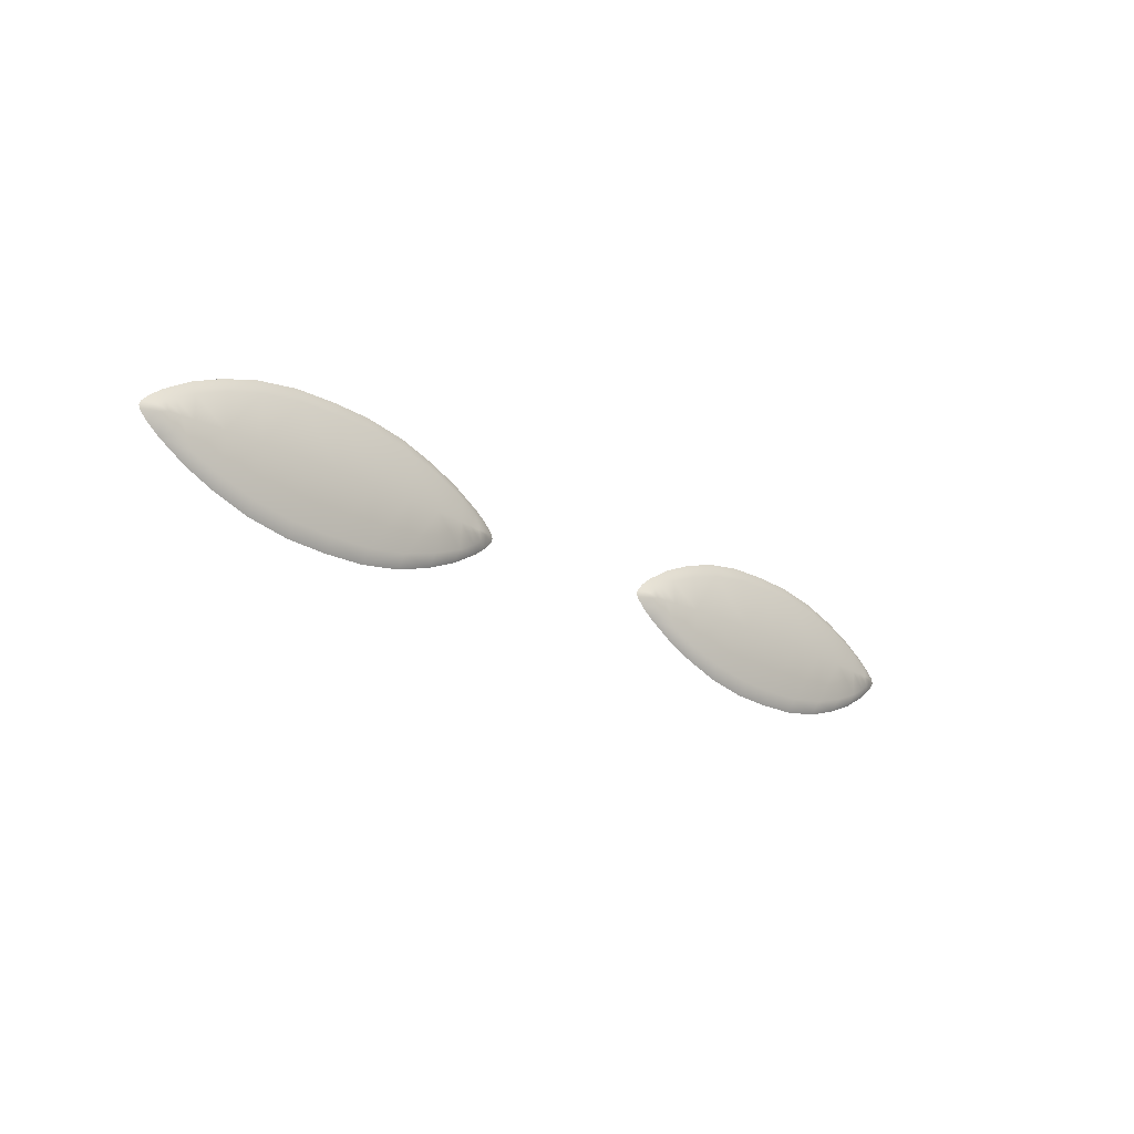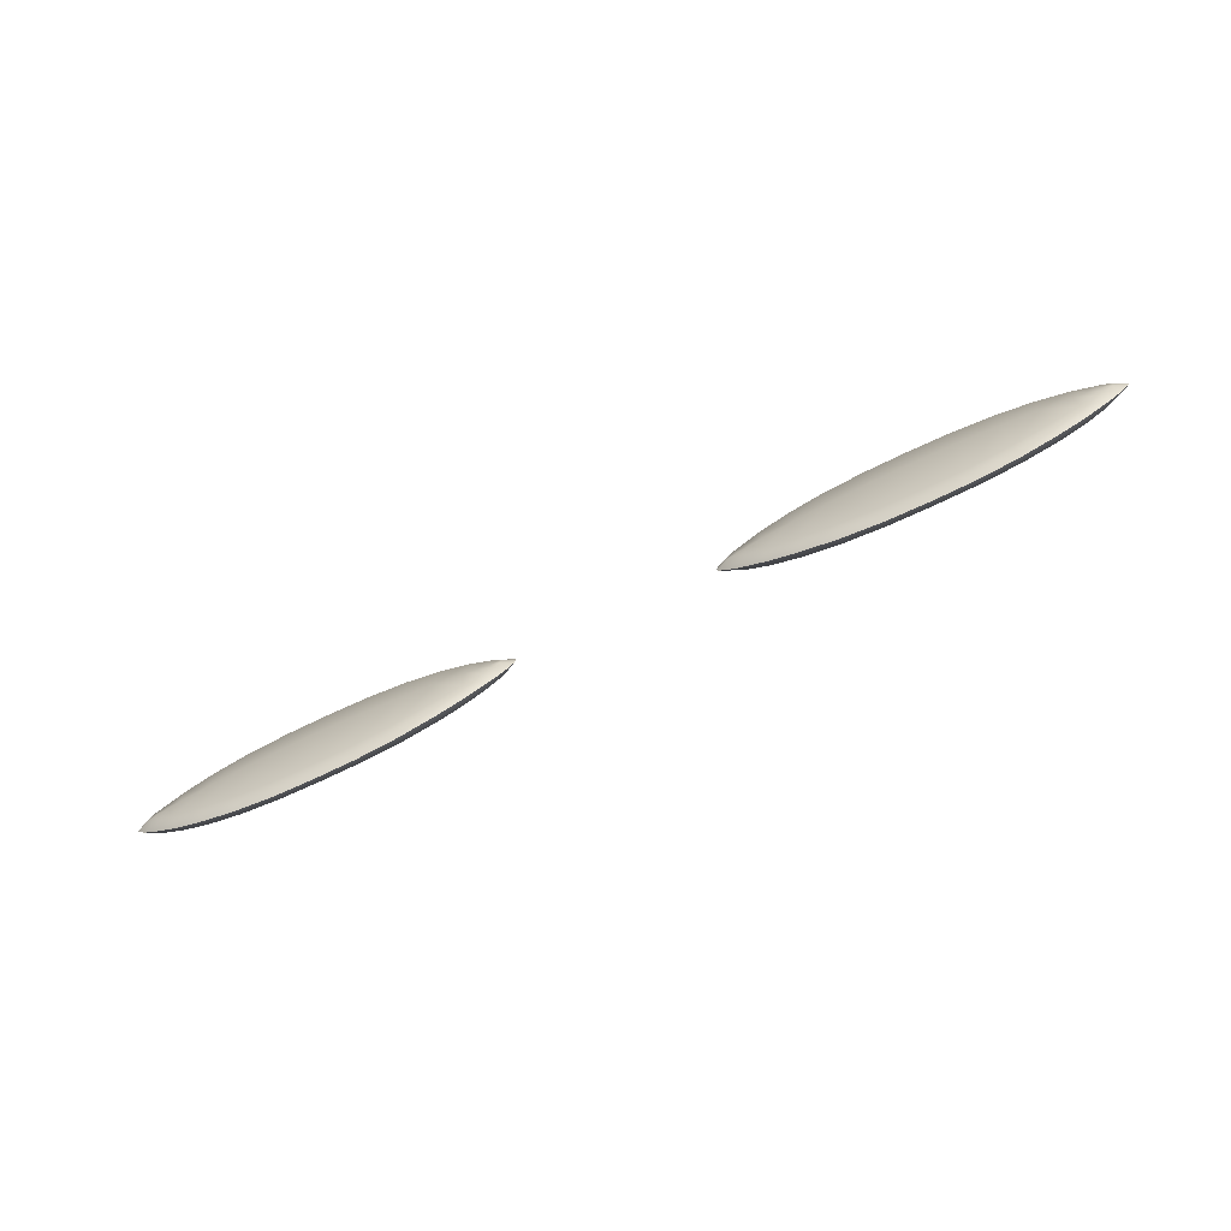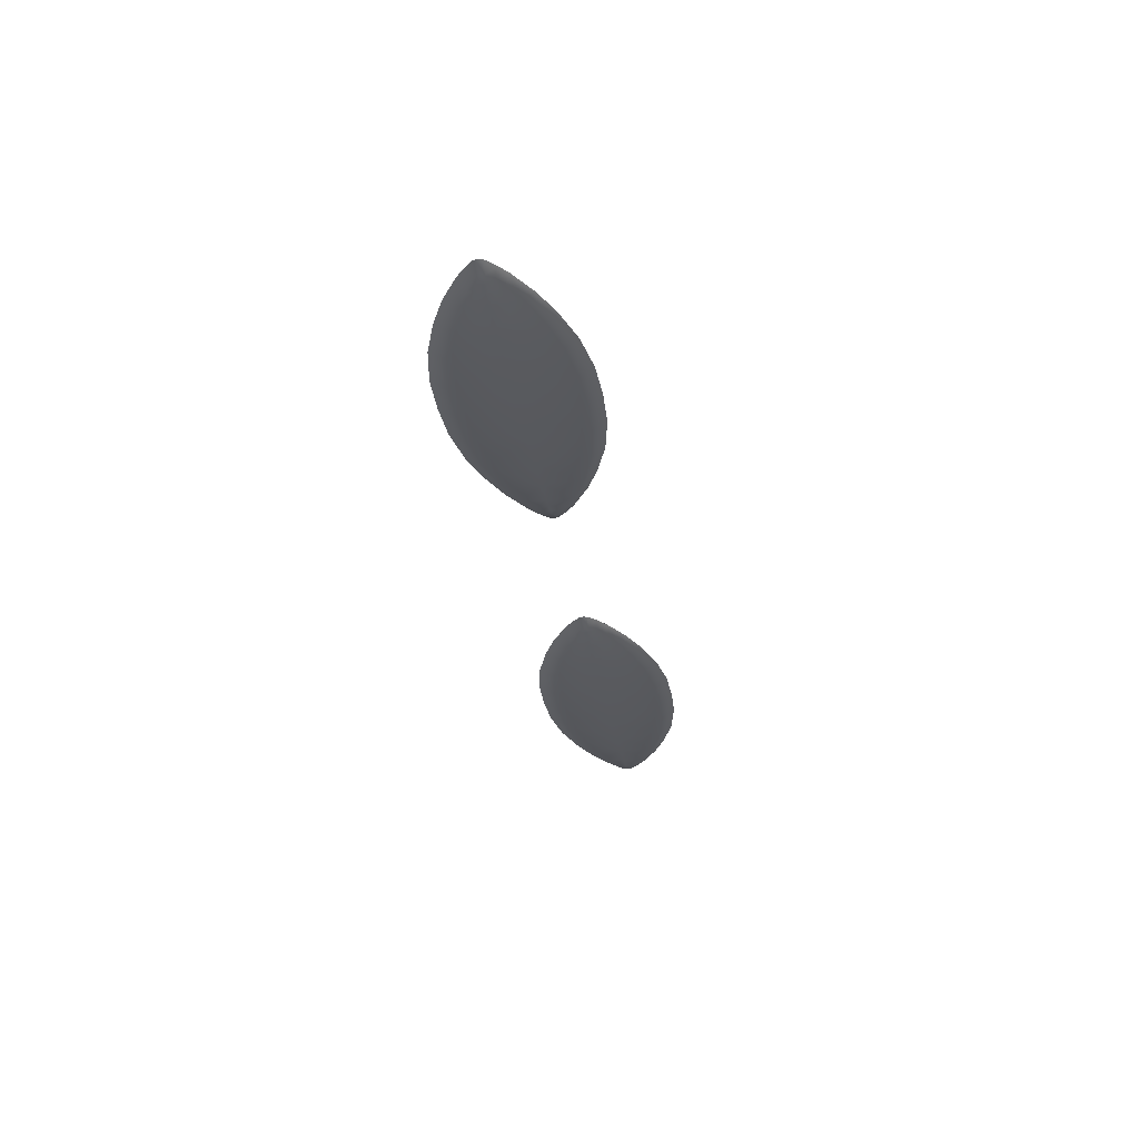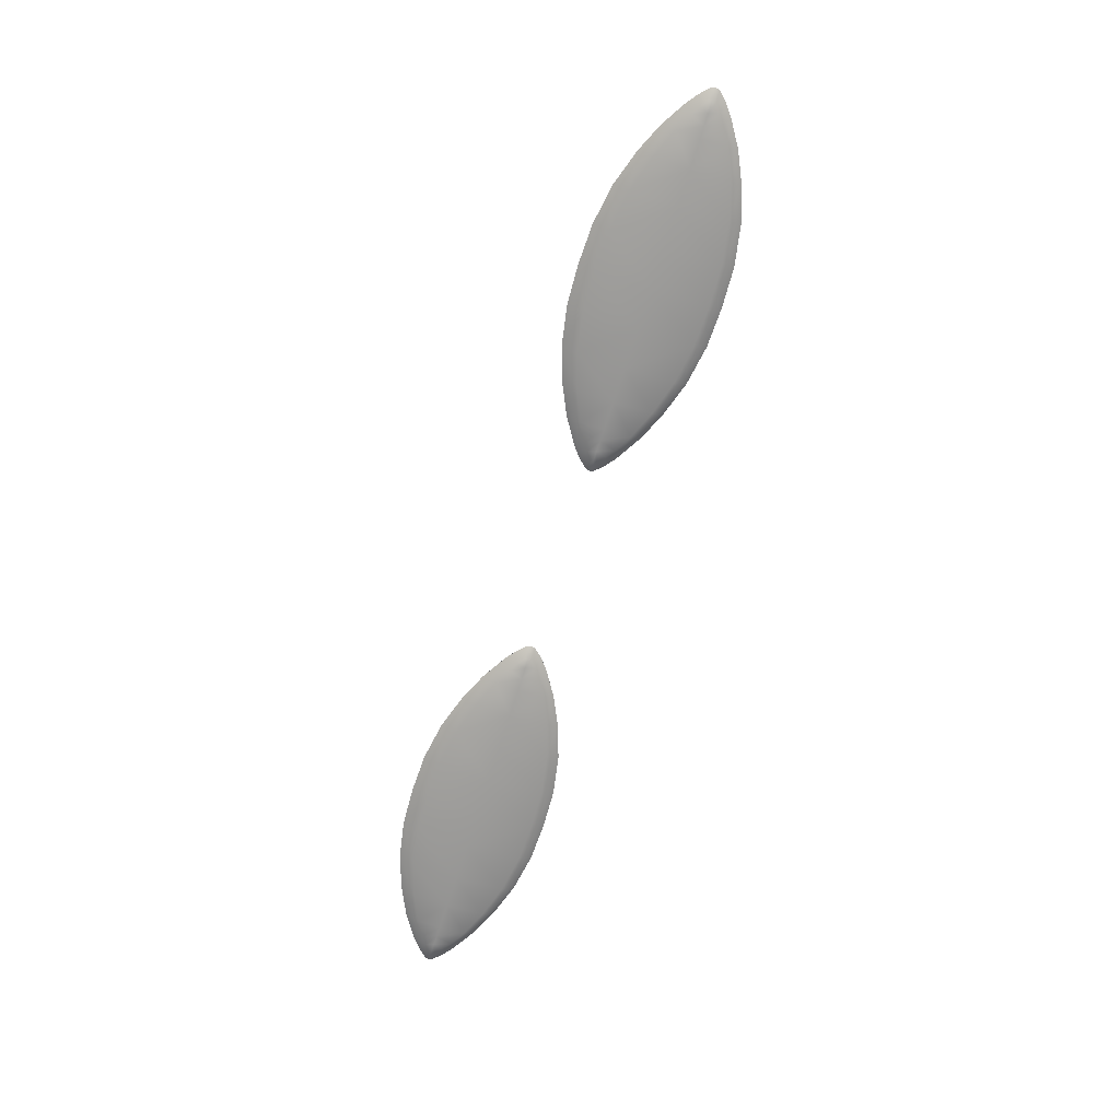
<metadata>
{"format":"obj","ext":"obj","renderer":"f3d","projection":"perspective","resolution":1024,"background":"white","views":[{"elev":-22.2,"azim":134.9,"up":"+Y"},{"elev":-70.6,"azim":-154.4,"up":"+Y"},{"elev":-30.0,"azim":-81.6,"up":"+Z"},{"elev":-69.8,"azim":-107.2,"up":"+Z"}]}
</metadata>
<code>
g pm0314_00_WingSkin
v -0.2167 0.3219 -0.06556
v -0.2167 0.3298 -0.07046
v -0.1977 0.3362 -0.07045
v -0.2321 0.3228 -0.07046
v -0.1977 0.3278 -0.06541
v -0.176 0.3399 -0.07044
v -0.2321 0.3154 -0.0661
v -0.2461 0.3141 -0.07044
v -0.2167 0.3025 -0.06434
v -0.176 0.3313 -0.06545
v -0.1977 0.3025 -0.0633
v -0.1546 0.332 -0.06543
v -0.1546 0.3407 -0.07043
v -0.176 0.3025 -0.06253
v -0.1332 0.3313 -0.06545
v -0.1332 0.3399 -0.07044
v -0.1115 0.3362 -0.07045
v -0.2417 0.31 -0.06672
v -0.2321 0.3025 -0.06544
v -0.2465 0.3073 -0.06703
v -0.2519 0.3094 -0.07043
v -0.2384 0.3025 -0.06597
v -0.2321 0.2881 -0.06616
v -0.2499 0.3045 -0.06731
v -0.2564 0.3048 -0.07042
v -0.2447 0.3025 -0.0665
v -0.2505 0.3025 -0.06737
v -0.2572 0.3025 -0.07041
v -0.2564 0.3003 -0.07042
v -0.2499 0.3006 -0.06731
v -0.2519 0.2957 -0.07043
v -0.2465 0.2971 -0.06704
v -0.2461 0.291 -0.07044
v -0.2417 0.2935 -0.06674
v -0.2321 0.2823 -0.07046
v -0.2167 0.2815 -0.06569
v -0.2167 0.2753 -0.07046
v -0.1977 0.2756 -0.06562
v -0.1977 0.2689 -0.07045
v -0.176 0.2721 -0.06573
v -0.176 0.2651 -0.07044
v -0.1546 0.2714 -0.06573
v -0.1546 0.2644 -0.07043
v -0.1332 0.2651 -0.07044
v -0.1546 0.3025 -0.06227
v -0.1332 0.2721 -0.06573
v -0.1332 0.3025 -0.06253
v -0.1115 0.2756 -0.06562
v -0.1115 0.2689 -0.07045
v -0.09255 0.2753 -0.07046
v -0.1115 0.3025 -0.0633
v -0.1115 0.3278 -0.06541
v -0.09255 0.2815 -0.06569
v -0.07707 0.2823 -0.07046
v -0.09255 0.3219 -0.06556
v -0.09255 0.3298 -0.07046
v -0.07707 0.3228 -0.07046
v -0.09255 0.3025 -0.06434
v -0.07707 0.2881 -0.06616
v -0.06288 0.291 -0.07044
v -0.07707 0.3154 -0.0661
v -0.06288 0.3141 -0.07044
v -0.07707 0.3025 -0.06544
v -0.06752 0.2935 -0.06674
v -0.07059 0.3025 -0.06599
v -0.06274 0.2971 -0.06704
v -0.05701 0.2957 -0.07043
v -0.06752 0.31 -0.06672
v -0.0591 0.3009 -0.06733
v -0.05276 0.3003 -0.07042
v -0.0641 0.3025 -0.06655
v -0.06274 0.3073 -0.06703
v -0.05701 0.3094 -0.07043
v -0.05857 0.3025 -0.06738
v -0.05201 0.3025 -0.07041
v -0.05276 0.3048 -0.07042
v -0.0591 0.3041 -0.06733
v -0.176 0.2721 -0.07497
v -0.176 0.2651 -0.07044
v -0.1546 0.2644 -0.07043
v -0.1977 0.2689 -0.07045
v -0.1546 0.2714 -0.07497
v -0.1332 0.2651 -0.07044
v -0.1977 0.2756 -0.07508
v -0.2167 0.2753 -0.07046
v -0.2167 0.2815 -0.07501
v -0.2167 0.3025 -0.07636
v -0.2321 0.2823 -0.07046
v -0.2321 0.2881 -0.07454
v -0.2461 0.291 -0.07044
v -0.1977 0.3025 -0.0774
v -0.176 0.3025 -0.07817
v -0.1332 0.2721 -0.07497
v -0.1546 0.3025 -0.07843
v -0.176 0.3313 -0.07525
v -0.1977 0.3278 -0.07529
v -0.1115 0.2756 -0.07508
v -0.1115 0.2689 -0.07045
v -0.09255 0.2753 -0.07046
v -0.09255 0.2815 -0.07501
v -0.07707 0.2823 -0.07046
v -0.1115 0.3025 -0.0774
v -0.1332 0.3025 -0.07817
v -0.07707 0.2881 -0.07454
v -0.06288 0.291 -0.07044
v -0.09255 0.3025 -0.07636
v -0.1546 0.332 -0.07527
v -0.1115 0.3278 -0.07529
v -0.1332 0.3313 -0.07525
v -0.176 0.3399 -0.07044
v -0.1977 0.3362 -0.07045
v -0.1546 0.3407 -0.07043
v -0.1332 0.3399 -0.07044
v -0.1115 0.3362 -0.07045
v -0.2167 0.3298 -0.07046
v -0.09255 0.3219 -0.07514
v -0.09255 0.3298 -0.07046
v -0.07707 0.3228 -0.07046
v -0.2167 0.3219 -0.07514
v -0.2321 0.3228 -0.07046
v -0.07707 0.3154 -0.0746
v -0.06288 0.3141 -0.07044
v -0.2321 0.3154 -0.0746
v -0.2461 0.3141 -0.07044
v -0.07707 0.3025 -0.07526
v -0.06752 0.31 -0.07398
v -0.07059 0.3025 -0.07452
v -0.06274 0.3073 -0.07367
v -0.05701 0.3094 -0.07043
v -0.06752 0.2935 -0.07396
v -0.0591 0.3041 -0.07337
v -0.05276 0.3048 -0.07042
v -0.0641 0.3025 -0.07379
v -0.06274 0.2971 -0.07366
v -0.05701 0.2957 -0.07043
v -0.05857 0.3025 -0.07332
v -0.05201 0.3025 -0.07041
v -0.05276 0.3003 -0.07042
v -0.0591 0.3009 -0.07337
v -0.2321 0.3025 -0.07526
v -0.2417 0.2935 -0.07396
v -0.2384 0.3025 -0.07471
v -0.2465 0.2971 -0.07366
v -0.2519 0.2957 -0.07043
v -0.2417 0.31 -0.07398
v -0.2499 0.3006 -0.07339
v -0.2564 0.3003 -0.07042
v -0.2447 0.3025 -0.07415
v -0.2465 0.3073 -0.07367
v -0.2519 0.3094 -0.07043
v -0.2505 0.3025 -0.07333
v -0.2572 0.3025 -0.07041
v -0.2564 0.3048 -0.07042
v -0.2499 0.3045 -0.07339
v 0.2167 0.3219 -0.06557
v 0.1977 0.3362 -0.07045
v 0.2167 0.3298 -0.07046
v 0.2321 0.3228 -0.07046
v 0.1977 0.3278 -0.06541
v 0.176 0.3399 -0.07044
v 0.2321 0.3154 -0.0661
v 0.2461 0.3141 -0.07044
v 0.2167 0.3025 -0.06434
v 0.176 0.3313 -0.06545
v 0.1977 0.3025 -0.0633
v 0.1546 0.332 -0.06543
v 0.1546 0.3407 -0.07043
v 0.1332 0.3313 -0.06545
v 0.1332 0.3399 -0.07044
v 0.1115 0.3362 -0.07045
v 0.1546 0.3025 -0.06227
v 0.176 0.3025 -0.06253
v 0.1332 0.3025 -0.06253
v 0.1115 0.3278 -0.06541
v 0.1115 0.3025 -0.0633
v 0.1332 0.2721 -0.06573
v 0.09255 0.3219 -0.06557
v 0.09255 0.3298 -0.07046
v 0.07708 0.3228 -0.07046
v 0.09255 0.3025 -0.06434
v 0.07708 0.3154 -0.0661
v 0.06274 0.3141 -0.07044
v 0.1546 0.2714 -0.06573
v 0.06752 0.31 -0.06672
v 0.07708 0.3025 -0.06544
v 0.06274 0.3073 -0.06703
v 0.05701 0.3094 -0.07043
v 0.07059 0.3025 -0.06599
v 0.07708 0.2881 -0.06616
v 0.09255 0.2815 -0.06569
v 0.0591 0.3041 -0.06733
v 0.05276 0.3048 -0.07042
v 0.0641 0.3025 -0.06655
v 0.05857 0.3025 -0.06738
v 0.05202 0.3025 -0.07041
v 0.05276 0.3003 -0.07042
v 0.0591 0.3009 -0.06733
v 0.05701 0.2957 -0.07043
v 0.06274 0.2971 -0.06704
v 0.06274 0.291 -0.07044
v 0.06752 0.2935 -0.06674
v 0.07708 0.2823 -0.07046
v 0.09255 0.2753 -0.07046
v 0.1115 0.2756 -0.06562
v 0.1115 0.2689 -0.07045
v 0.1332 0.2651 -0.07044
v 0.1546 0.2644 -0.07043
v 0.176 0.2721 -0.06573
v 0.176 0.2651 -0.07044
v 0.1977 0.2689 -0.07045
v 0.1977 0.2756 -0.06562
v 0.2167 0.2753 -0.07046
v 0.2167 0.2815 -0.06569
v 0.2321 0.2823 -0.07046
v 0.2321 0.2881 -0.06616
v 0.2461 0.291 -0.07044
v 0.2321 0.3025 -0.06544
v 0.2417 0.2935 -0.06674
v 0.2384 0.3025 -0.06597
v 0.2465 0.2971 -0.06704
v 0.2519 0.2957 -0.07043
v 0.2417 0.31 -0.06672
v 0.2499 0.3006 -0.06731
v 0.2564 0.3003 -0.07042
v 0.2447 0.3025 -0.0665
v 0.2465 0.3073 -0.06703
v 0.2519 0.3094 -0.07043
v 0.2505 0.3025 -0.06737
v 0.2572 0.3025 -0.07041
v 0.2564 0.3048 -0.07042
v 0.2499 0.3045 -0.06731
v 0.2564 0.3048 -0.07042
v 0.2506 0.3025 -0.07333
v 0.2572 0.3025 -0.07041
v 0.2564 0.3003 -0.07042
v 0.2499 0.3045 -0.07339
v 0.2519 0.3094 -0.07043
v 0.2499 0.3006 -0.07339
v 0.2519 0.2957 -0.07043
v 0.2465 0.3073 -0.07367
v 0.2461 0.3141 -0.07044
v 0.2447 0.3025 -0.07415
v 0.2465 0.2971 -0.07366
v 0.2461 0.291 -0.07044
v 0.2417 0.2935 -0.07396
v 0.2384 0.3025 -0.07471
v 0.2321 0.2881 -0.07454
v 0.2321 0.2823 -0.07046
v 0.2417 0.31 -0.07398
v 0.2321 0.3154 -0.0746
v 0.2321 0.3228 -0.07046
v 0.2321 0.3025 -0.07526
v 0.2167 0.2815 -0.07501
v 0.2167 0.2753 -0.07046
v 0.2167 0.3025 -0.07636
v 0.2167 0.3219 -0.07514
v 0.2167 0.3298 -0.07046
v 0.1977 0.3362 -0.07045
v 0.1977 0.3278 -0.07529
v 0.176 0.3399 -0.07044
v 0.1977 0.2756 -0.07509
v 0.1977 0.2689 -0.07045
v 0.1977 0.3025 -0.0774
v 0.176 0.3313 -0.07525
v 0.176 0.2721 -0.07497
v 0.176 0.2651 -0.07044
v 0.1546 0.2644 -0.07043
v 0.176 0.3025 -0.07817
v 0.1546 0.2714 -0.07497
v 0.1332 0.2651 -0.07044
v 0.1546 0.332 -0.07527
v 0.1546 0.3407 -0.07043
v 0.1332 0.3399 -0.07044
v 0.1546 0.3025 -0.07843
v 0.1332 0.3313 -0.07525
v 0.1115 0.3362 -0.07045
v 0.1332 0.3025 -0.07817
v 0.1115 0.3278 -0.07529
v 0.09255 0.3298 -0.07046
v 0.1332 0.2721 -0.07497
v 0.1115 0.2756 -0.07509
v 0.1115 0.2689 -0.07045
v 0.09255 0.2753 -0.07046
v 0.1115 0.3025 -0.0774
v 0.09255 0.3025 -0.07636
v 0.09255 0.3219 -0.07514
v 0.07708 0.3228 -0.07046
v 0.09255 0.2815 -0.07501
v 0.07708 0.2823 -0.07046
v 0.07708 0.3154 -0.0746
v 0.06288 0.3141 -0.07044
v 0.07708 0.2881 -0.07454
v 0.06288 0.291 -0.07044
v 0.07708 0.3025 -0.07526
v 0.06752 0.2935 -0.07396
v 0.07059 0.3025 -0.07453
v 0.06274 0.2971 -0.07366
v 0.05701 0.2957 -0.07043
v 0.06752 0.31 -0.07398
v 0.0591 0.3009 -0.07337
v 0.05276 0.3003 -0.07042
v 0.0641 0.3025 -0.07379
v 0.06274 0.3073 -0.07367
v 0.05701 0.3094 -0.07043
v 0.05857 0.3025 -0.07332
v 0.05202 0.3025 -0.07041
v 0.05276 0.3048 -0.07042
v 0.0591 0.3041 -0.07337
g pm0314_00_WingSkin_0
f 3 2 1
f 1 2 4
f 5 3 1
f 6 3 5
f 7 1 4
f 7 4 8
f 5 1 9
f 1 7 9
f 10 6 5
f 11 5 9
f 10 5 11
f 10 12 6
f 12 13 6
f 14 10 11
f 10 14 12
f 13 12 15
f 16 13 15
f 16 15 17
f 18 7 8
f 7 19 9
f 19 7 18
f 18 8 20
f 8 21 20
f 22 19 18
f 18 20 22
f 19 23 9
f 23 19 22
f 20 21 24
f 21 25 24
f 20 26 22
f 26 20 24
f 27 24 25
f 27 26 24
f 28 27 25
f 28 29 27
f 29 30 27
f 27 30 26
f 30 29 31
f 32 30 31
f 30 32 26
f 31 33 32
f 22 26 34
f 26 32 34
f 33 34 32
f 34 23 22
f 23 34 33
f 35 23 33
f 23 35 36
f 23 36 9
f 35 37 36
f 11 9 36
f 38 36 37
f 38 11 36
f 39 38 37
f 14 11 38
f 40 38 39
f 40 14 38
f 41 40 39
f 40 41 42
f 40 42 14
f 41 43 42
f 42 43 44
f 42 45 14
f 14 45 12
f 46 42 44
f 45 42 46
f 12 45 47
f 47 45 46
f 15 12 47
f 46 44 48
f 44 49 48
f 48 49 50
f 47 46 51
f 46 48 51
f 15 47 52
f 47 51 52
f 15 52 17
f 53 48 50
f 51 48 53
f 53 50 54
f 17 52 55
f 56 17 55
f 57 56 55
f 52 51 58
f 58 51 53
f 55 52 58
f 59 53 54
f 58 53 59
f 59 54 60
f 61 57 55
f 61 55 58
f 57 61 62
f 63 58 59
f 63 61 58
f 64 59 60
f 63 59 64
f 61 63 65
f 65 63 64
f 64 60 66
f 64 66 65
f 60 67 66
f 61 68 62
f 68 61 65
f 66 67 69
f 67 70 69
f 66 71 65
f 65 71 68
f 71 66 69
f 62 68 72
f 71 72 68
f 73 62 72
f 74 69 70
f 74 71 69
f 75 74 70
f 74 75 76
f 72 77 73
f 72 71 77
f 77 76 73
f 77 74 76
f 71 74 77
f 80 79 78
f 78 79 81
f 82 80 78
f 80 82 83
f 84 78 81
f 84 81 85
f 86 84 85
f 86 87 84
f 86 85 88
f 89 86 88
f 87 86 89
f 88 90 89
f 84 91 78
f 87 91 84
f 82 78 92
f 91 92 78
f 82 93 83
f 94 82 92
f 82 94 93
f 95 92 91
f 94 92 95
f 96 91 87
f 96 95 91
f 83 93 97
f 98 83 97
f 98 97 99
f 97 100 99
f 99 100 101
f 97 93 102
f 97 102 100
f 94 103 93
f 93 103 102
f 100 104 101
f 105 101 104
f 102 106 100
f 100 106 104
f 107 94 95
f 94 107 103
f 102 103 108
f 102 108 106
f 107 109 103
f 103 109 108
f 107 95 110
f 111 110 95
f 112 107 110
f 107 112 109
f 112 113 109
f 96 111 95
f 109 113 114
f 108 109 114
f 115 111 96
f 108 114 116
f 108 116 106
f 114 117 116
f 116 117 118
f 119 115 96
f 115 119 120
f 119 96 87
f 121 116 118
f 106 116 121
f 121 118 122
f 119 123 120
f 119 87 123
f 120 123 124
f 125 106 121
f 106 125 104
f 126 121 122
f 125 121 126
f 104 125 127
f 127 125 126
f 126 122 128
f 126 128 127
f 122 129 128
f 130 104 127
f 130 105 104
f 128 129 131
f 129 132 131
f 128 133 127
f 127 133 130
f 133 128 131
f 105 130 134
f 133 134 130
f 135 105 134
f 136 131 132
f 136 133 131
f 137 136 132
f 136 137 138
f 134 139 135
f 139 134 133
f 139 138 135
f 139 136 138
f 136 139 133
f 87 140 123
f 140 87 89
f 140 89 141
f 90 141 89
f 123 140 142
f 142 140 141
f 141 90 143
f 141 143 142
f 90 144 143
f 145 123 142
f 123 145 124
f 143 144 146
f 144 147 146
f 143 148 142
f 142 148 145
f 148 143 146
f 145 149 124
f 148 149 145
f 149 150 124
f 146 147 151
f 151 148 146
f 147 152 151
f 151 152 153
f 154 153 150
f 149 154 150
f 154 149 148
f 154 151 153
f 151 154 148
f 157 156 155
f 157 155 158
f 156 159 155
f 156 160 159
f 155 161 158
f 162 158 161
f 155 159 163
f 155 163 161
f 160 164 159
f 159 165 163
f 159 164 165
f 166 164 160
f 167 166 160
f 166 167 168
f 167 169 168
f 168 169 170
f 166 171 164
f 164 172 165
f 171 172 164
f 166 168 173
f 171 166 173
f 174 168 170
f 175 173 168
f 174 175 168
f 171 173 176
f 176 173 175
f 174 170 177
f 170 178 177
f 177 178 179
f 174 177 180
f 175 174 180
f 181 177 179
f 180 177 181
f 181 179 182
f 171 183 172
f 183 171 176
f 184 181 182
f 185 180 181
f 185 181 184
f 184 182 186
f 182 187 186
f 188 185 184
f 184 186 188
f 180 185 189
f 189 185 188
f 175 180 190
f 190 180 189
f 186 187 191
f 187 192 191
f 186 193 188
f 193 186 191
f 194 191 192
f 194 193 191
f 195 194 192
f 194 195 196
f 197 194 196
f 193 194 197
f 197 196 198
f 199 197 198
f 199 193 197
f 198 200 199
f 188 193 201
f 193 199 201
f 200 201 199
f 201 189 188
f 200 202 201
f 202 189 201
f 190 189 202
f 203 190 202
f 204 190 203
f 204 175 190
f 205 204 203
f 204 176 175
f 204 205 176
f 205 206 176
f 183 176 206
f 207 183 206
f 183 207 208
f 207 209 208
f 183 208 172
f 208 209 210
f 172 208 211
f 211 208 210
f 165 172 211
f 211 210 212
f 165 211 213
f 213 211 212
f 213 212 214
f 163 165 213
f 215 213 214
f 163 213 215
f 215 214 216
f 217 163 215
f 163 217 161
f 218 215 216
f 217 215 218
f 161 217 219
f 219 217 218
f 218 216 220
f 218 220 219
f 216 221 220
f 222 161 219
f 222 162 161
f 220 221 223
f 221 224 223
f 220 225 219
f 219 225 222
f 225 220 223
f 162 222 226
f 225 226 222
f 227 162 226
f 223 224 228
f 228 225 223
f 224 229 228
f 228 229 230
f 231 226 225
f 226 231 227
f 231 230 227
f 231 228 230
f 228 231 225
f 234 233 232
f 234 235 233
f 233 236 232
f 237 232 236
f 235 238 233
f 238 235 239
f 240 237 236
f 241 237 240
f 236 233 242
f 233 238 242
f 240 236 242
f 243 238 239
f 238 243 242
f 243 239 244
f 242 243 245
f 245 243 244
f 240 242 246
f 246 242 245
f 247 245 244
f 245 247 246
f 248 247 244
f 249 241 240
f 249 240 246
f 241 249 250
f 251 241 250
f 246 252 249
f 247 252 246
f 252 250 249
f 247 248 253
f 248 254 253
f 252 247 255
f 252 255 250
f 247 253 255
f 250 256 251
f 255 256 250
f 256 257 251
f 258 257 256
f 259 258 256
f 259 256 255
f 260 258 259
f 261 253 254
f 262 261 254
f 263 255 253
f 263 259 255
f 261 263 253
f 264 260 259
f 264 259 263
f 265 261 262
f 266 265 262
f 266 267 265
f 268 263 261
f 265 268 261
f 268 264 263
f 267 269 265
f 265 269 268
f 269 267 270
f 264 271 260
f 271 272 260
f 273 272 271
f 268 274 264
f 269 274 268
f 274 271 264
f 275 273 271
f 273 275 276
f 271 274 277
f 277 274 269
f 275 271 277
f 275 278 276
f 275 277 278
f 279 276 278
f 280 269 270
f 280 277 269
f 280 270 281
f 270 282 281
f 281 282 283
f 277 280 284
f 277 284 278
f 280 281 284
f 278 284 285
f 285 284 281
f 286 279 278
f 286 278 285
f 287 279 286
f 288 281 283
f 288 285 281
f 288 283 289
f 290 287 286
f 290 286 285
f 287 290 291
f 292 288 289
f 288 292 285
f 289 293 292
f 292 294 285
f 294 290 285
f 293 295 292
f 294 292 295
f 290 294 296
f 296 294 295
f 295 293 297
f 295 297 296
f 293 298 297
f 290 299 291
f 299 290 296
f 297 298 300
f 298 301 300
f 297 302 296
f 296 302 299
f 302 297 300
f 291 299 303
f 302 303 299
f 304 291 303
f 305 300 301
f 305 302 300
f 306 305 301
f 305 306 307
f 308 303 302
f 303 308 304
f 308 307 304
f 308 305 307
f 305 308 302

</code>
